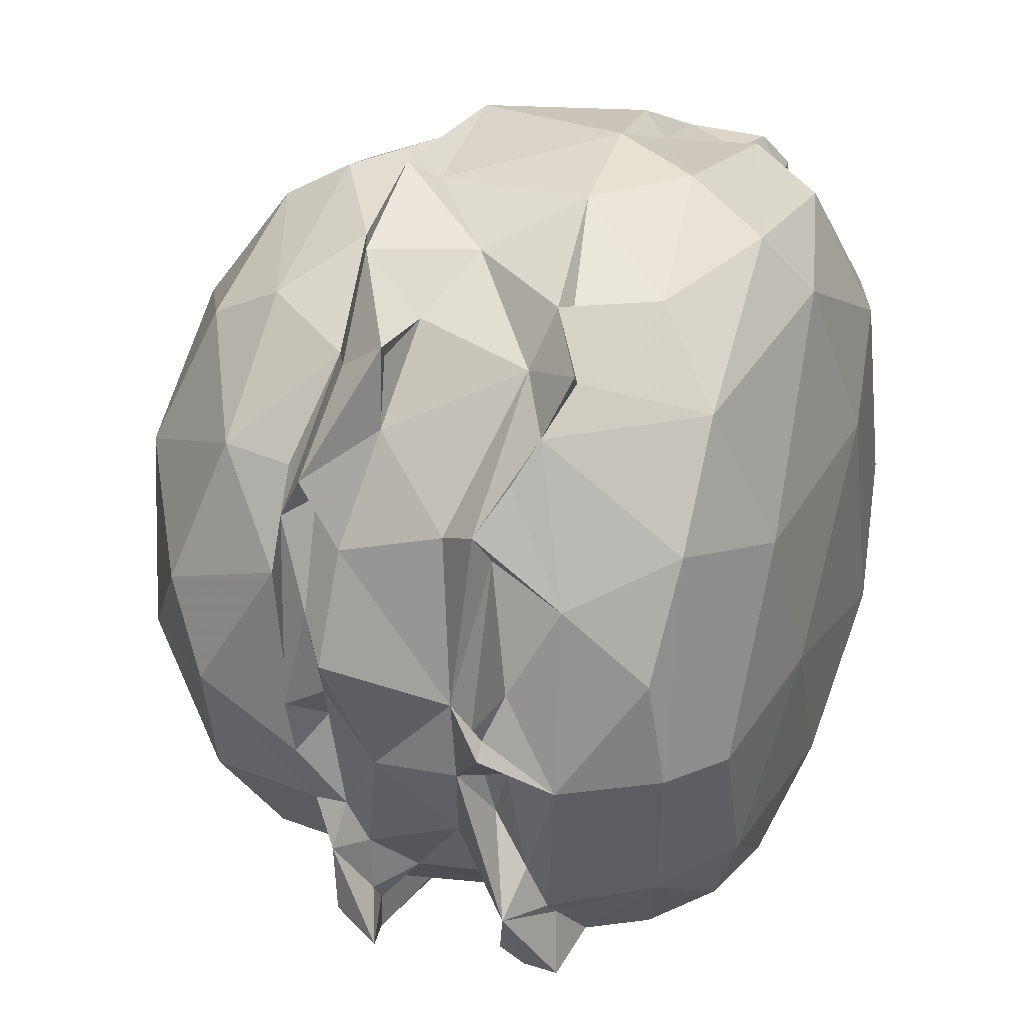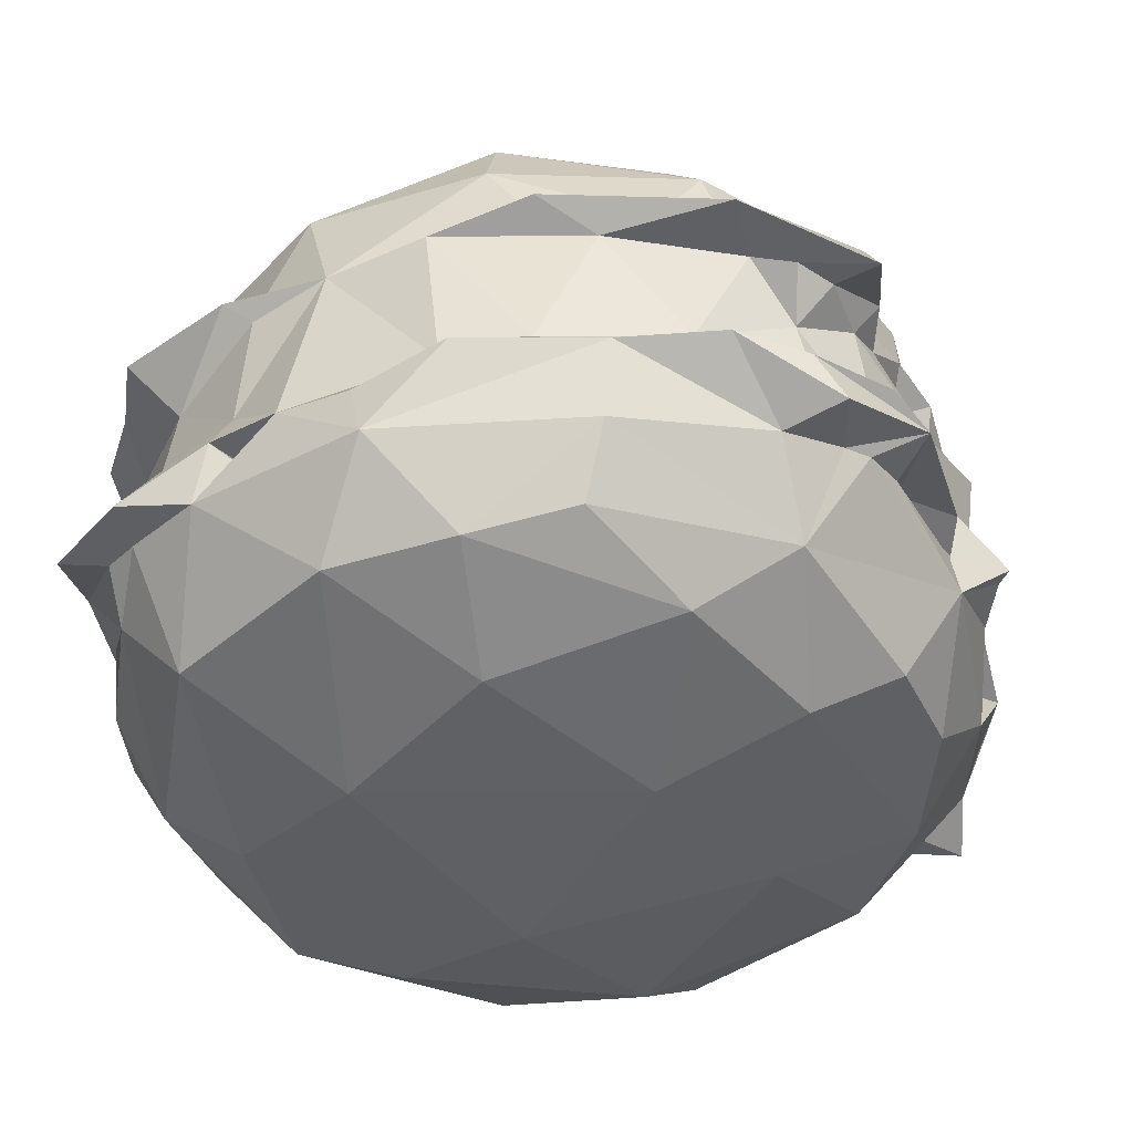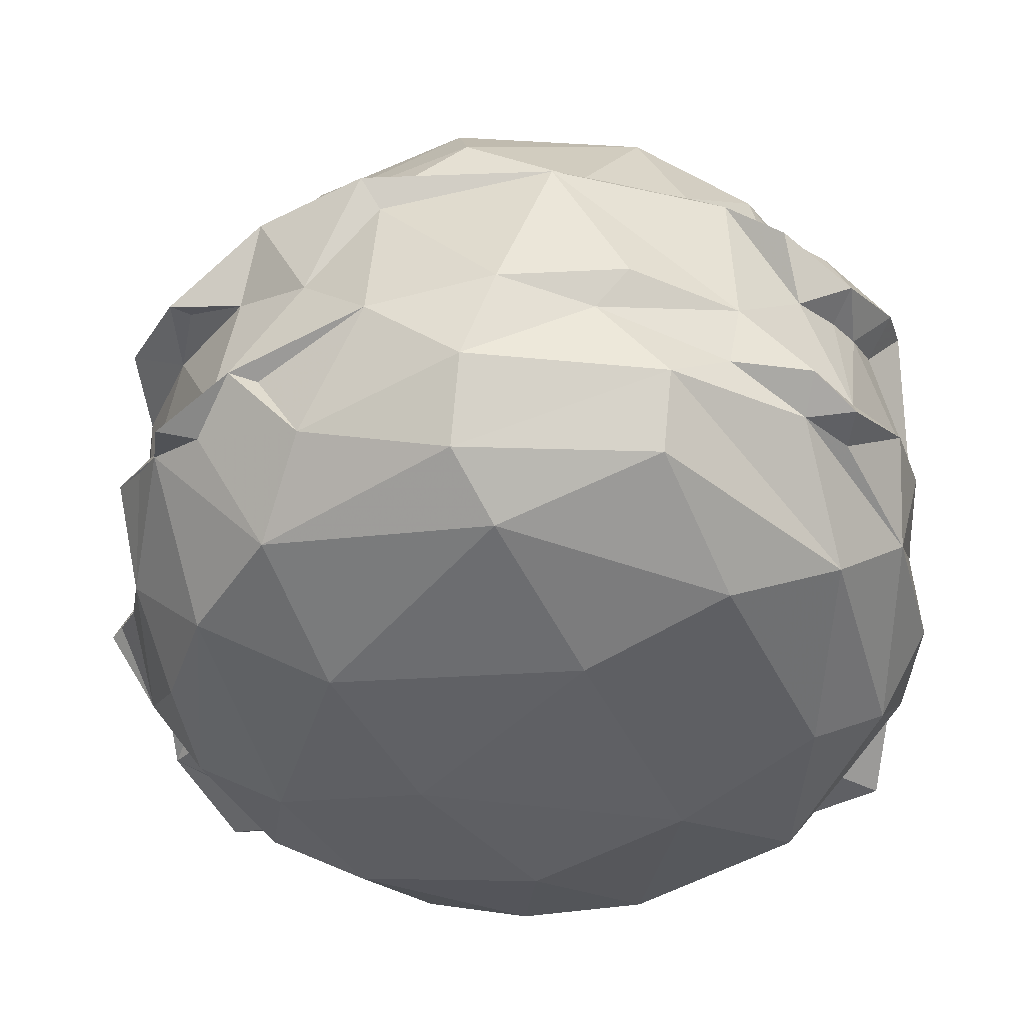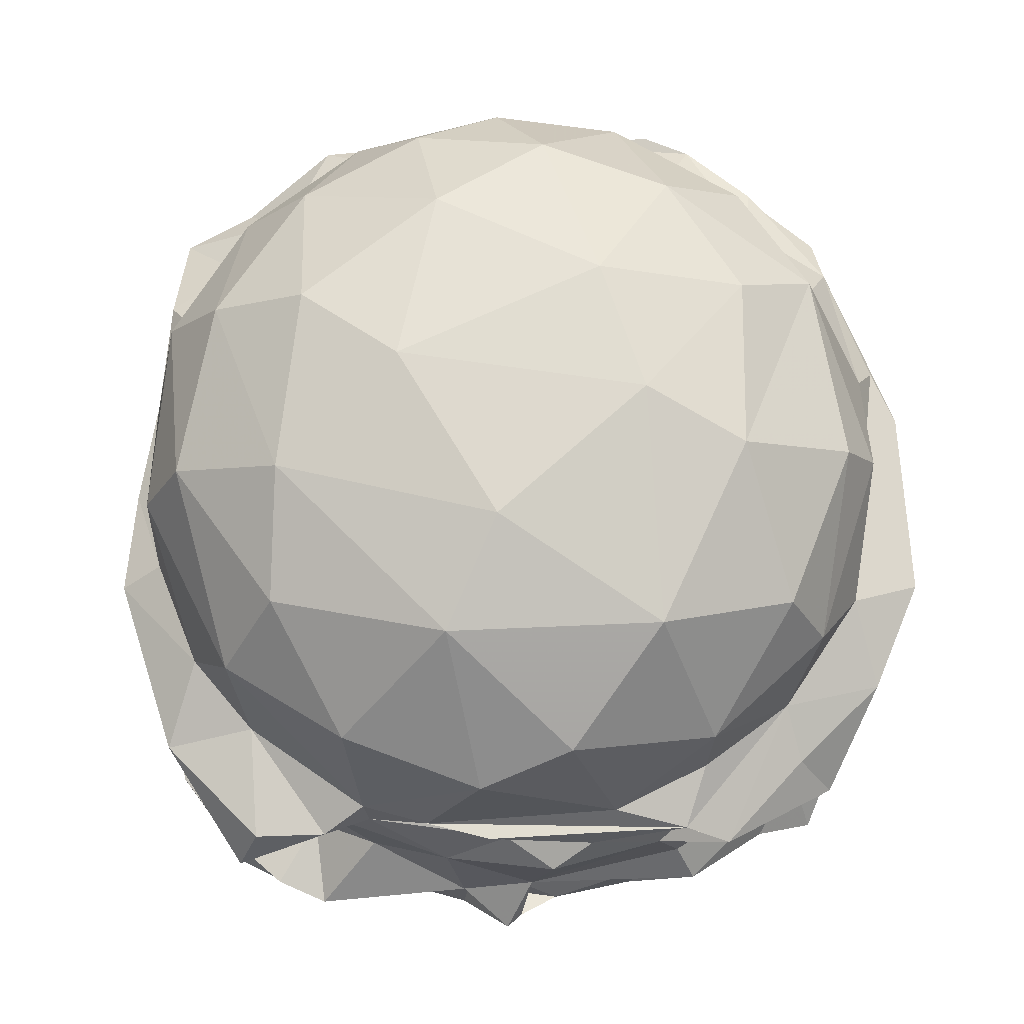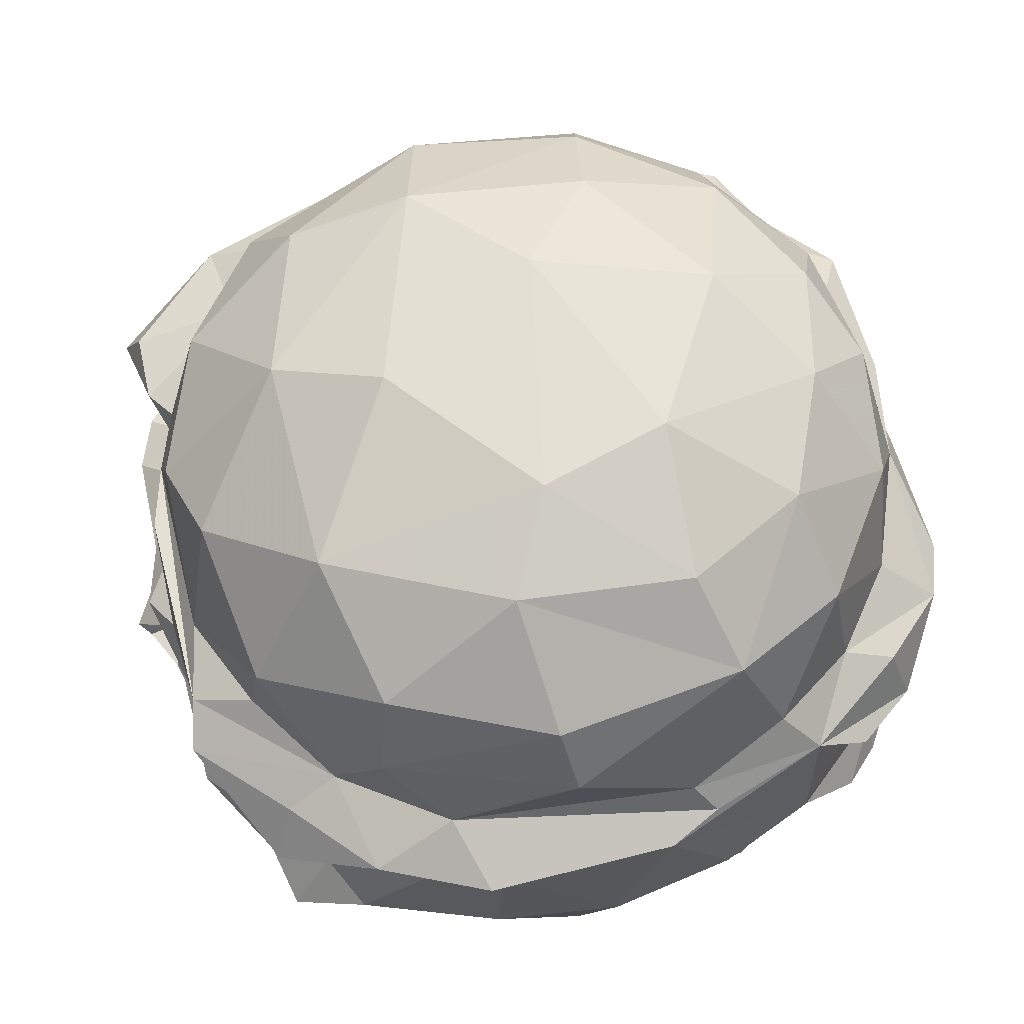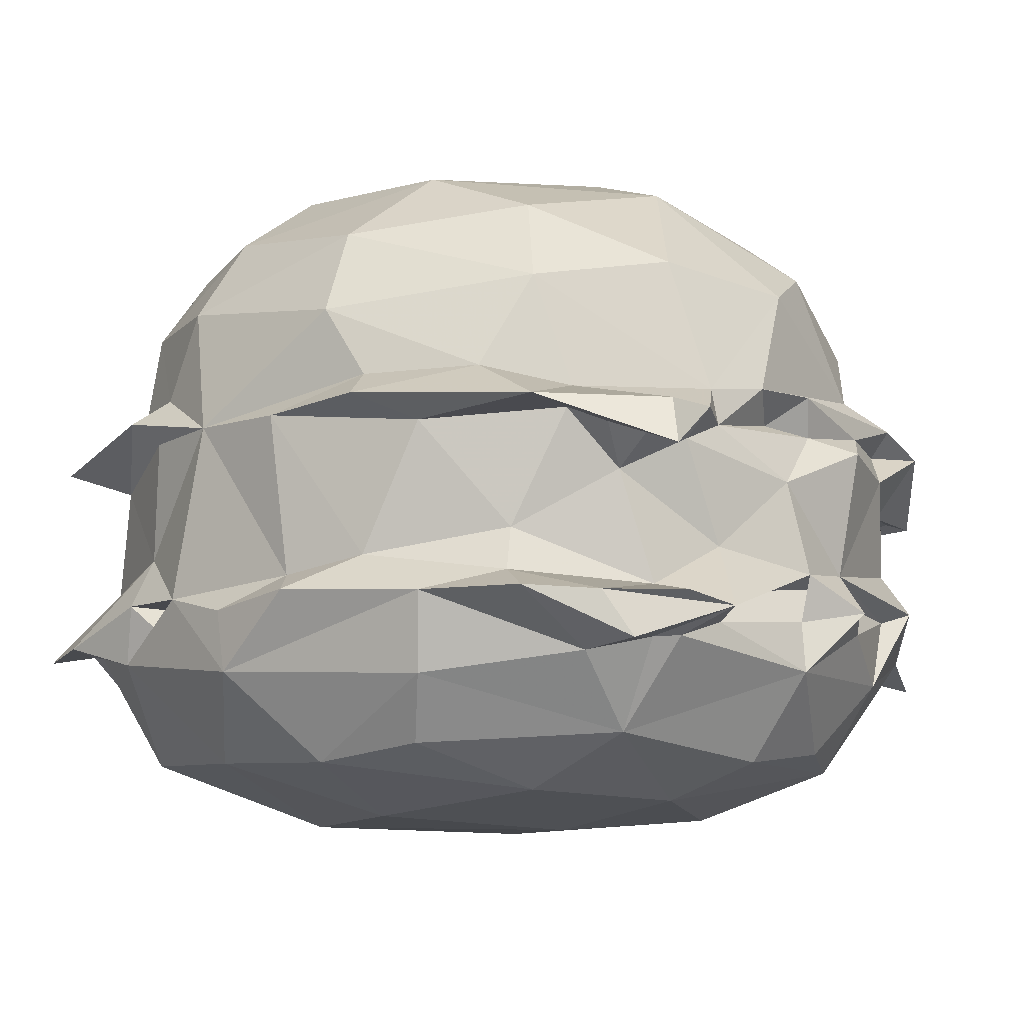
<metadata>
{"format":"obj","ext":"obj","renderer":"f3d","projection":"perspective","resolution":1024,"background":"white","views":[{"elev":26.0,"azim":112.0,"up":"+Y"},{"elev":-43.6,"azim":14.7,"up":"+Z"},{"elev":-45.2,"azim":-177.4,"up":"+Z"},{"elev":70.2,"azim":86.3,"up":"+Z"},{"elev":66.0,"azim":165.3,"up":"+Z"},{"elev":-8.4,"azim":31.8,"up":"+Z"}]}
</metadata>
<code>
v 93.14 -63.56 10.51
v 79.7 -54.49 8.926
v 91.82 -64.13 44.66
v 86.13 -50.83 45.99
v 87.42 -50.77 10.02
v 93.47 -55.04 9.233
v 86.73 -41.42 4.015
v 99.97 -44.44 -11.71
v 77.16 -36.68 16.93
v 84.95 -37.61 21.57
v 92.95 -49.75 22.4
v 84.25 -35.46 46.12
v 97.64 -52.83 41.96
v 77.37 -20.09 3.399
v 77.92 -25.1 14.98
v 78.91 -16.29 13.8
v 73.67 -2.412 6.364
v 83.21 -7.272 -10.38
v 97.08 -3.611 -18.37
v 74.53 -15.93 19.28
v 76.91 -13.78 44.58
v 76.08 7.436 17.28
v 74.51 12.06 29.83
v 75.09 6.243 45.73
v 88.33 -23.16 17.52
v 107.6 -64.34 6.674
v 130.5 -62.92 -12.54
v 140.6 -76.59 3.167
v 123.5 -70.51 17.83
v 110.6 -67.13 17.54
v 115.6 -65.46 12.93
v 112.7 -63.14 26.61
v 119.2 -54.39 16.72
v 115 -65.01 48.73
v 154.4 -65.44 -12.97
v 137.9 -75.1 14.55
v 155.8 -79.91 16.98
v 152.1 -73.18 20.3
v 130.2 -70.64 49.66
v 149.4 -75.15 49.48
v 122.3 -21.22 -23.49
v 151.2 -41.2 -22.04
v 172 -9.873 -24.37
v 140.1 24.22 -24.38
v 75.7 -33.65 52.4
v 92.5 -43.01 55.47
v 102 -53.92 54.26
v 82.11 -21.97 58.76
v 85.56 -26.55 71.6
v 101.9 -49.26 73.22
v 103.3 -36.82 87.87
v 74.88 -7.584 52.67
v 79.76 14.48 58.01
v 84.26 1.743 80.06
v 91.54 -14.21 86.89
v 109.7 -66.98 52.86
v 115.5 -62.68 57.46
v 123.8 -64.94 73.08
v 169.1 -78.06 51.19
v 166.6 -70.3 56.11
v 158.4 -70.89 68.95
v 126.9 -54.61 88.63
v 157.8 -63.23 84.7
v 130.2 -37.42 100.5
v 112.3 -11.25 101
v 98.17 9.87 93.6
v 163.4 -43.45 99.24
v 130.2 18.04 105.2
v 145.4 -20.17 106.1
v 154.7 24.63 105.7
v 177.2 -3.807 105.3
v 80.36 26.96 1.393
v 75.96 27.65 18.2
v 93.39 35.14 -11.76
v 82.87 36.19 43.66
v 80.33 42.36 14.58
v 90.1 57.51 5.679
v 99.21 57.46 4.679
v 91.35 49.73 5.044
v 97.59 64.73 8.946
v 89.69 52.22 13.22
v 78.4 42.48 48.77
v 87.68 57.68 39.82
v 86.76 45.43 38.55
v 90.95 50.88 37.42
v 97.93 58.82 34.44
v 100.2 67.31 45.02
v 113.8 37.2 -19.23
v 154.7 55.7 -18.26
v 125 63.8 -9.651
v 123.3 71.62 2.741
v 112.5 66.63 10.1
v 110.3 69.62 20.26
v 110.7 67.98 52.53
v 136.1 74.64 16.91
v 129.7 77.73 23.29
v 143.1 79.38 50.52
v 161.8 67.26 -10.23
v 159.9 76.4 3.815
v 153.4 80.44 19.67
v 76.02 33.49 52.22
v 87.38 25.25 76.94
v 88.66 36.77 57.03
v 101.1 52.3 56.96
v 104.1 48.37 78.51
v 91.25 54.22 52.46
v 108.6 32.96 93.55
v 117.6 63.63 61.34
v 126.3 59.75 83.59
v 131.8 45.04 96.49
v 164.4 42.38 99.7
v 161.7 63.51 83.9
v 133.4 75.11 52.51
v 137.4 71.59 58.21
v 159.8 70.11 71.66
v 178.8 79.19 50.91
v 174.1 -64.24 -9.974
v 179 -70.89 1.724
v 181.2 -74.2 15.89
v 167.3 -71.21 23.26
v 178.3 -70.24 46.67
v 200 -70.86 16.01
v 193.1 -64.15 19.73
v 191.9 -60.93 27.63
v 204.6 -56.97 5.601
v 216.1 -59.94 7.013
v 211.5 -63.15 15.28
v 186.3 -44.47 -17.81
v 199.8 -17.21 -19.34
v 205 -44.32 -8.019
v 213.3 -48.35 8.195
v 217 -44.78 8.513
v 215.8 -14.53 -12.5
v 211.2 -43.89 18.01
v 201.5 -57.69 48.66
v 222.6 -51.95 15.56
v 207.3 -49.24 38.3
v 214.6 -51.49 44.52
v 218 -31.77 25.56
v 216 -40.02 44.3
v 201.7 -69.96 49.22
v 223.6 -57.48 40.35
v 226.9 -43.09 13.33
v 219.9 -35.47 11.44
v 218.7 -25.63 17.95
v 226.7 -14.44 3.718
v 218.9 5.588 -10.33
v 225.3 -13.13 13.05
v 228.7 4.484 11.93
v 227.7 -14.13 21.62
v 225.1 -6.524 19.83
v 224.8 -17.12 38.73
v 227.5 -0.4233 22.71
v 232.5 -2.916 14.76
v 230 3.415 46.51
v 234.7 -5.811 14.81
v 186.8 -63.66 56.78
v 193.6 -56.05 74.08
v 200.2 -53.41 53.35
v 220.4 -53.53 49.15
v 209.5 -57.16 45.38
v 186.4 -45.92 90.31
v 196.4 -14.28 98.05
v 220.9 -40.3 49.57
v 209.7 -34.63 78.76
v 217.1 -32.4 54.49
v 218.1 -31.57 47.82
v 218.3 -12.95 50.5
v 220.2 -9.805 75.73
v 215.9 7.344 82.96
v 221.5 -20.28 56.04
v 225.3 -8.5 55.91
v 223.6 -5.251 48.85
v 221.9 15.63 59.07
v 225.3 29.09 55.08
v 186.6 20.53 -22.19
v 196.5 47.49 -13.01
v 189.2 63.79 -1.33
v 210.7 26.96 -13.02
v 208.7 54.91 7.058
v 217.9 48.03 9.941
v 207.4 55.29 16.35
v 216 43.96 40.07
v 202.7 59.78 38.2
v 212.8 56.22 40.5
v 177 76.2 17.25
v 175.3 75.56 45.93
v 189.4 68.53 32.45
v 197.1 63.69 12.12
v 202.3 65.34 13.03
v 215.6 58.99 5.021
v 216.3 59.33 39.39
v 224.8 20.14 3.361
v 227.6 32.63 18.35
v 223.8 27.06 16.35
v 223.2 29.32 25.66
v 225.3 24.44 44.21
v 222.1 40.74 13.64
v 227.6 37.42 50.24
v 196.6 24.8 95.81
v 190.9 49.85 84.62
v 212.3 34.41 72.22
v 202.4 50.76 53.92
v 212.3 53.15 48.65
v 183 65.86 57.41
v 193.9 56.8 70.34
v 214.3 33.48 58.75
v 198.6 69.41 50.09
v 226.1 11.15 50.69
v 220.6 31.39 50.53
f 1 2 5
f 1 5 6
f 6 5 7
f 7 8 6
f 2 1 11
f 2 11 10
f 2 9 5
f 2 10 9
f 5 9 7
f 12 10 13
f 10 11 13
f 14 15 16
f 14 16 17
f 18 7 14
f 18 8 7
f 18 19 8
f 7 15 14
f 18 14 17
f 9 20 15
f 9 10 20
f 20 12 21
f 16 20 17
f 17 20 22
f 20 23 22
f 20 24 23
f 20 21 24
f 15 7 9
f 15 25 16
f 15 20 25
f 10 12 20
f 20 16 25
f 28 29 26
f 26 30 1
f 30 26 31
f 30 29 32
f 30 33 29
f 28 36 29
f 28 26 27
f 28 37 36
f 27 35 28
f 29 31 26
f 32 29 39
f 32 39 34
f 29 38 39
f 29 36 38
f 36 37 38
f 39 38 40
f 41 43 42
f 41 44 43
f 6 8 26
f 8 27 26
f 27 8 41
f 1 6 26
f 1 32 11
f 1 30 32
f 32 13 11
f 30 31 33
f 31 29 33
f 8 19 41
f 27 41 42
f 27 42 35
f 4 3 46
f 3 47 46
f 45 4 46
f 45 12 4
f 45 46 48
f 12 13 4
f 49 50 51
f 21 45 52
f 45 48 52
f 12 45 21
f 46 49 48
f 52 48 53
f 48 49 53
f 49 54 53
f 49 51 55
f 49 55 54
f 3 13 56
f 56 39 57
f 39 56 34
f 39 58 57
f 40 60 39
f 58 39 61
f 39 60 61
f 58 63 62
f 58 61 63
f 3 4 13
f 3 56 47
f 13 32 34
f 56 13 34
f 56 57 47
f 47 50 46
f 46 50 49
f 47 57 50
f 50 57 58
f 50 62 51
f 50 58 62
f 62 64 51
f 51 64 65
f 51 65 55
f 55 66 54
f 55 65 66
f 62 63 67
f 62 67 64
f 64 69 65
f 65 69 68
f 69 71 70
f 17 22 72
f 72 22 73
f 18 74 19
f 18 17 72
f 74 18 72
f 22 23 73
f 73 23 75
f 72 78 74
f 72 73 76
f 72 76 79
f 77 79 76
f 72 79 78
f 76 81 77
f 73 75 84
f 76 73 81
f 73 84 81
f 85 86 81
f 85 84 83
f 81 84 85
f 77 81 80
f 19 88 41
f 88 44 41
f 88 89 44
f 74 88 19
f 74 91 90
f 74 78 91
f 78 79 77
f 74 90 88
f 85 83 86
f 78 77 80
f 78 92 91
f 80 81 93
f 93 81 86
f 78 80 92
f 80 93 92
f 86 94 93
f 92 93 95
f 93 97 96
f 93 94 97
f 88 90 89
f 91 92 95
f 90 91 98
f 90 98 89
f 91 99 98
f 91 95 99
f 93 96 95
f 96 100 95
f 99 95 100
f 96 97 100
f 52 53 21
f 53 24 21
f 24 101 23
f 24 53 101
f 53 54 102
f 54 66 102
f 75 101 82
f 75 23 101
f 101 53 82
f 82 53 103
f 53 102 103
f 83 84 82
f 75 82 84
f 82 106 83
f 103 104 82
f 82 104 106
f 102 105 103
f 66 107 102
f 66 68 107
f 104 94 106
f 103 105 104
f 104 105 108
f 102 107 105
f 107 68 110
f 107 109 105
f 107 110 109
f 111 112 109
f 109 110 111
f 110 70 111
f 66 65 68
f 69 70 68
f 110 68 70
f 83 106 94
f 83 94 87
f 83 87 86
f 86 87 94
f 108 114 94
f 94 114 113
f 104 108 94
f 105 109 108
f 94 113 97
f 108 109 114
f 114 109 115
f 109 112 115
f 35 117 118
f 28 35 118
f 118 119 28
f 28 119 37
f 38 37 120
f 38 120 40
f 120 121 40
f 37 119 120
f 119 123 120
f 120 124 121
f 123 124 120
f 118 125 119
f 119 122 123
f 119 125 122
f 122 125 126
f 123 122 127
f 122 126 127
f 42 43 128
f 128 43 129
f 42 128 35
f 35 128 117
f 117 130 118
f 117 128 130
f 118 130 125
f 125 130 131
f 125 131 126
f 128 129 130
f 131 130 132
f 123 134 124
f 124 135 121
f 123 127 134
f 127 136 134
f 134 137 124
f 124 137 135
f 161 135 137
f 134 139 137
f 138 137 140
f 139 140 137
f 130 129 133
f 127 126 143
f 131 143 126
f 132 143 131
f 134 136 143
f 127 143 136
f 145 143 144
f 144 143 132
f 134 143 139
f 130 133 146
f 130 146 132
f 132 146 144
f 133 147 146
f 145 144 148
f 139 143 150
f 145 150 143
f 146 148 144
f 145 151 150
f 139 152 140
f 139 150 152
f 145 148 151
f 148 149 151
f 148 154 149
f 154 150 151
f 150 153 152
f 146 156 148
f 153 150 156
f 153 156 154
f 150 154 148
f 148 156 150
f 59 60 40
f 59 40 121
f 59 157 60
f 60 157 61
f 61 157 158
f 61 158 63
f 59 141 157
f 59 121 141
f 141 121 135
f 141 159 157
f 141 160 159
f 63 158 162
f 63 162 67
f 157 159 158
f 161 141 135
f 159 160 164
f 141 161 142
f 159 164 166
f 159 166 158
f 158 166 165
f 67 162 163
f 162 165 163
f 162 158 165
f 163 165 169
f 163 169 170
f 64 67 69
f 69 67 71
f 67 163 71
f 141 142 160
f 161 138 142
f 138 140 164
f 167 164 140
f 138 164 142
f 142 164 160
f 166 164 167
f 140 152 167
f 167 171 166
f 167 168 171
f 166 169 165
f 166 171 169
f 168 172 171
f 168 173 172
f 152 173 167
f 167 173 168
f 174 171 175
f 171 172 175
f 171 174 169
f 152 155 173
f 43 44 176
f 44 89 176
f 89 177 176
f 43 176 129
f 129 179 133
f 129 176 179
f 176 177 179
f 178 180 177
f 179 177 181
f 180 181 177
f 183 182 184
f 183 184 185
f 89 98 177
f 98 99 178
f 177 98 178
f 99 186 178
f 99 100 186
f 100 187 186
f 100 97 187
f 186 187 188
f 186 189 178
f 189 190 178
f 178 190 180
f 180 190 191
f 182 181 191
f 189 186 190
f 186 188 190
f 190 188 182
f 190 182 191
f 184 182 188
f 133 179 147
f 147 193 146
f 146 193 149
f 147 179 193
f 154 151 153
f 149 195 151
f 151 195 153
f 195 194 153
f 194 196 153
f 152 153 155
f 153 197 155
f 193 195 149
f 193 194 195
f 196 197 153
f 146 154 156
f 146 149 154
f 193 179 181
f 193 181 198
f 198 194 193
f 180 191 181
f 196 183 197
f 196 194 182
f 194 181 182
f 182 183 196
f 181 194 198
f 192 183 185
f 111 201 112
f 111 200 201
f 71 163 200
f 170 200 163
f 170 202 200
f 205 206 203
f 207 203 202
f 203 199 204
f 203 206 202
f 200 202 201
f 206 201 202
f 71 200 70
f 70 200 111
f 113 114 205
f 114 115 205
f 97 116 187
f 113 205 97
f 205 115 206
f 205 116 97
f 112 206 115
f 112 201 206
f 187 116 188
f 208 188 116
f 208 205 203
f 208 203 204
f 184 188 208
f 205 208 116
f 208 204 192
f 184 208 192
f 173 155 209
f 173 209 172
f 155 197 209
f 209 175 172
f 209 197 210
f 210 175 209
f 170 169 174
f 174 202 170
f 199 203 175
f 207 175 203
f 199 210 197
f 197 183 199
f 175 210 199
f 174 175 207
f 207 202 174
f 204 199 192
f 183 192 199
f 137 138 161
f 184 192 185

</code>
